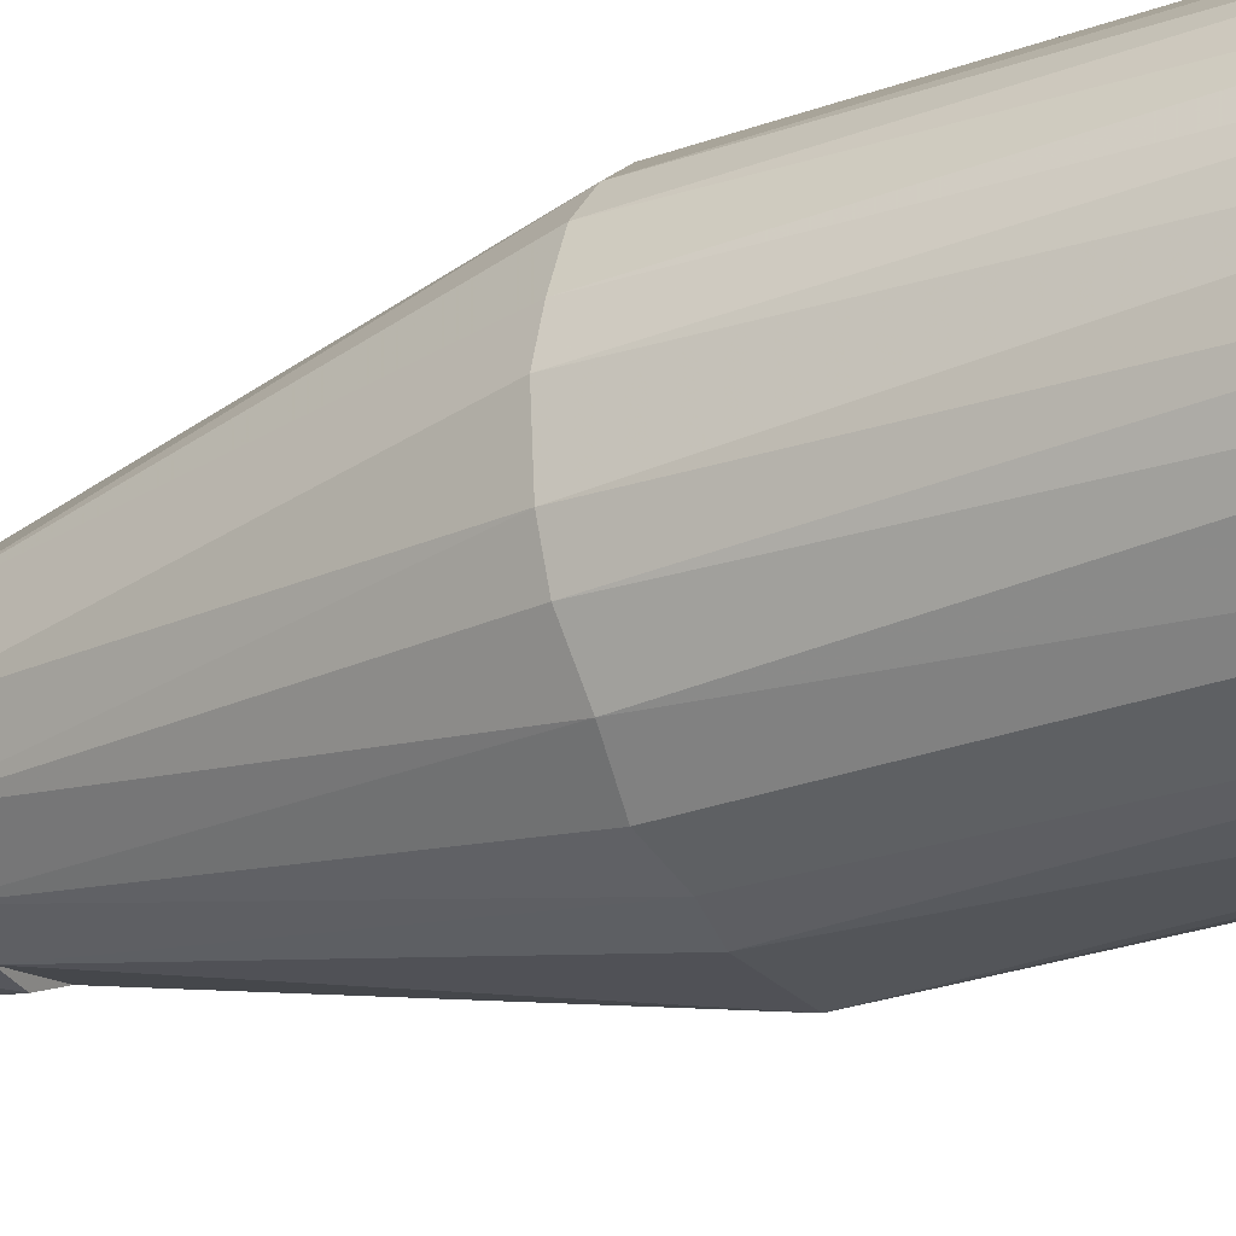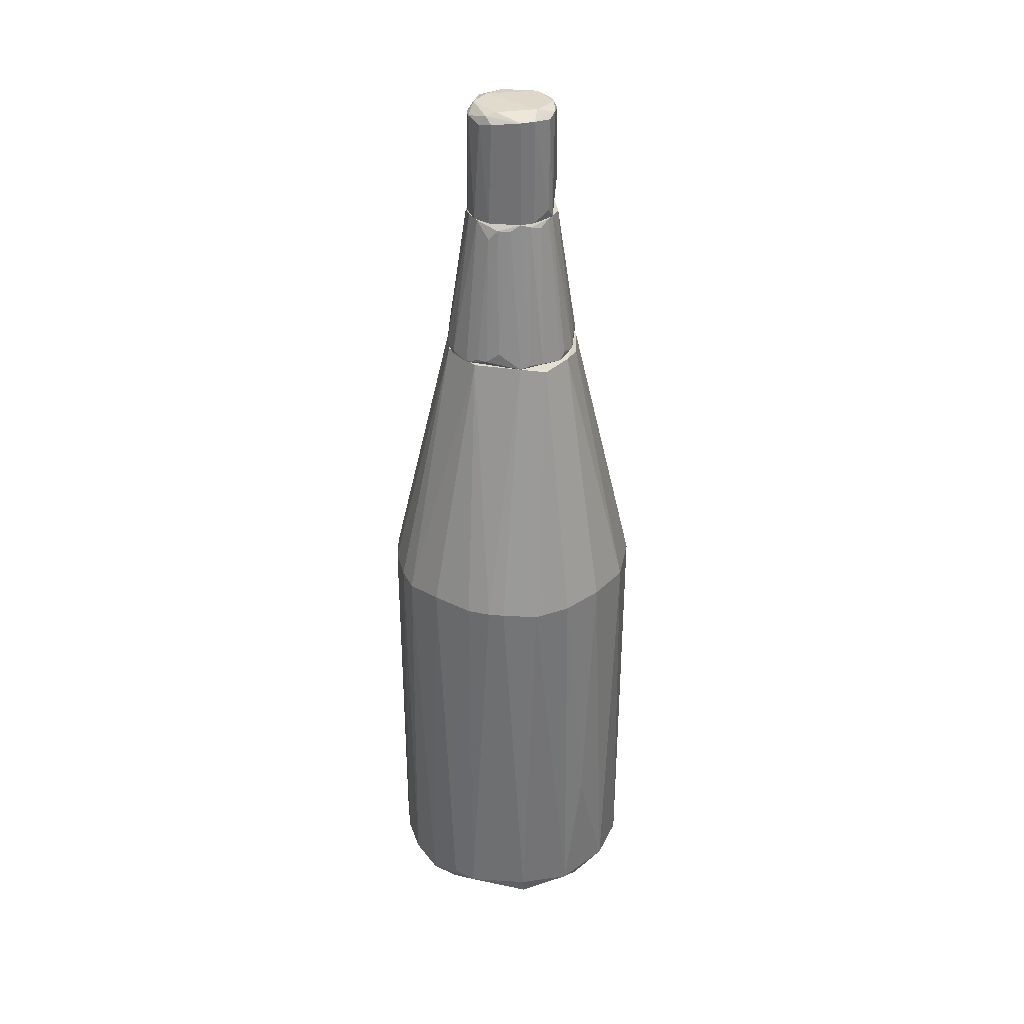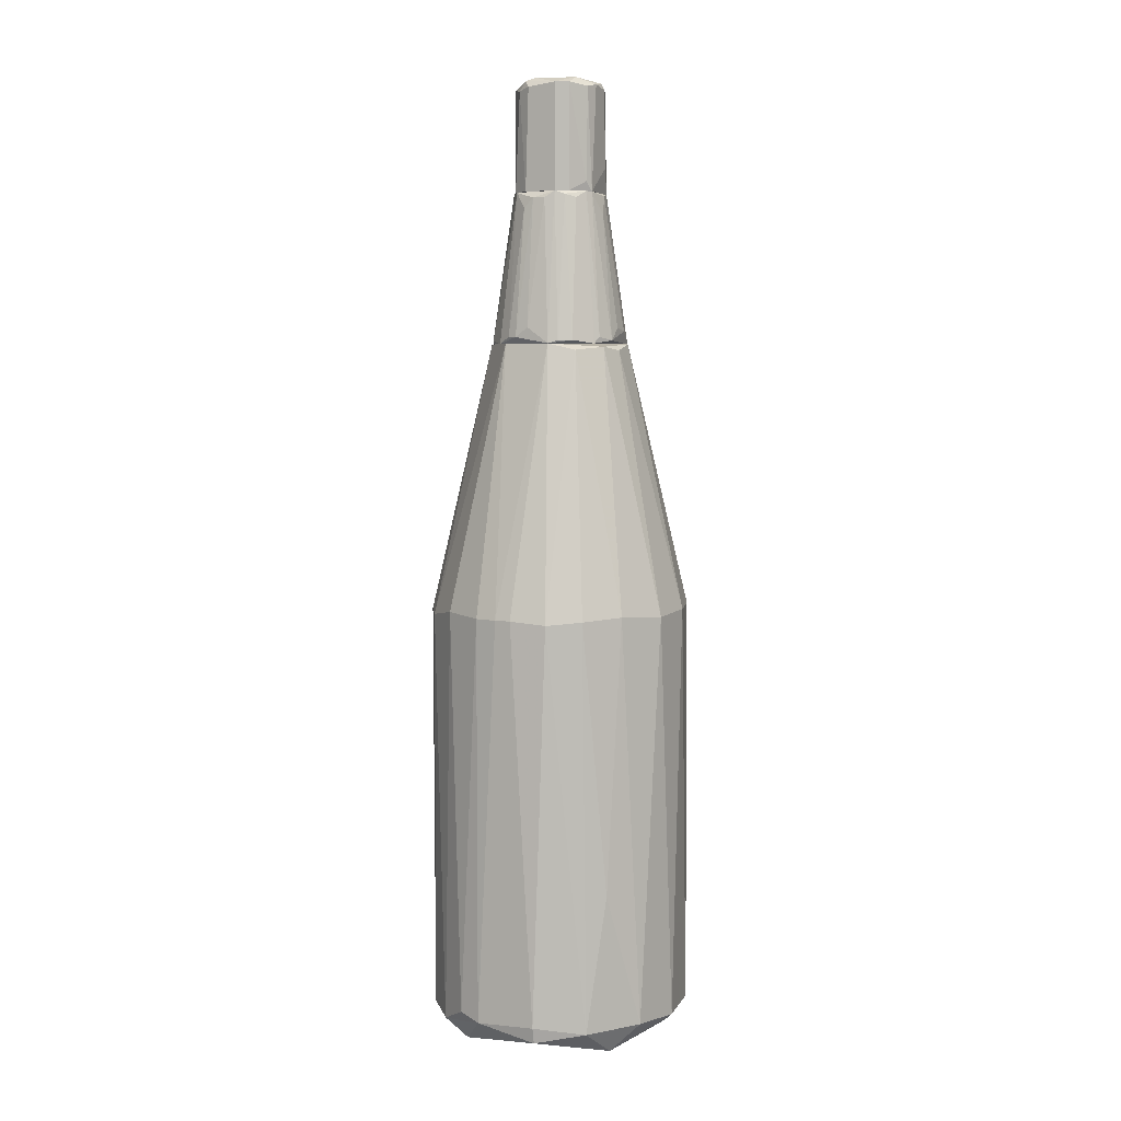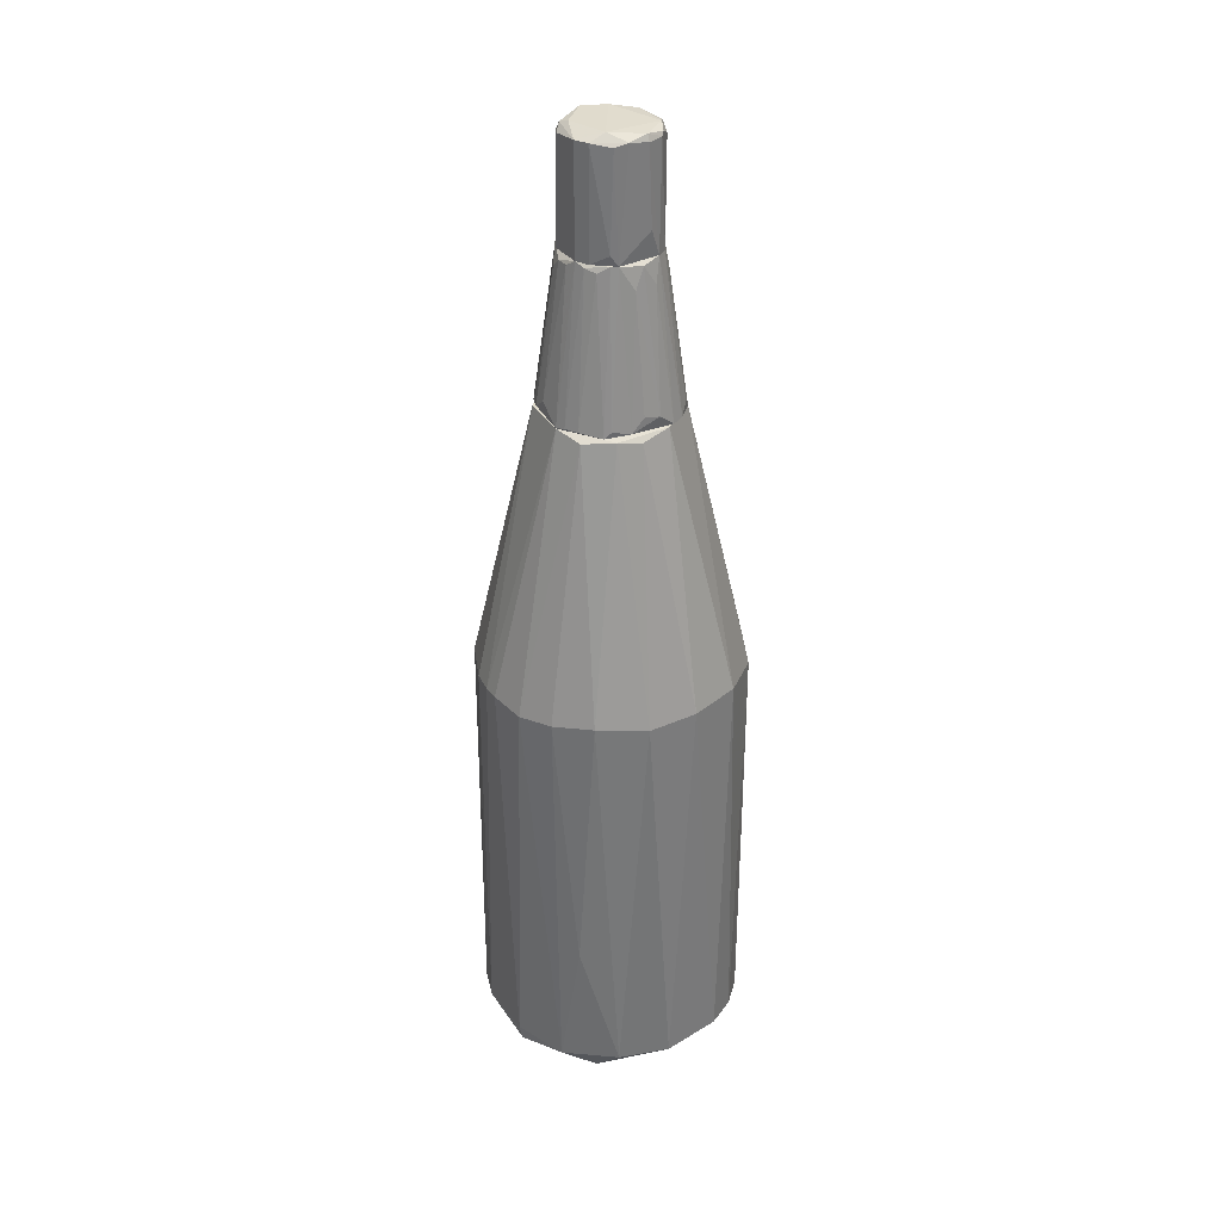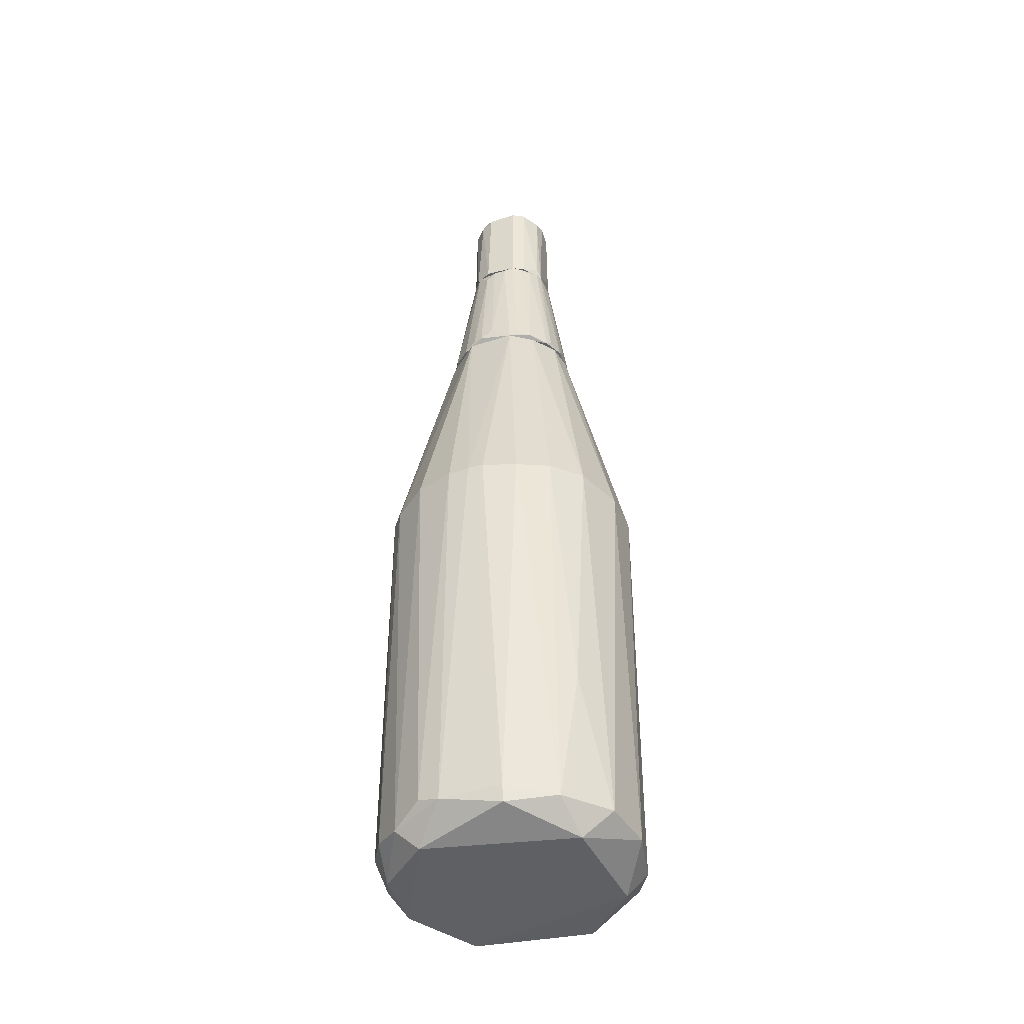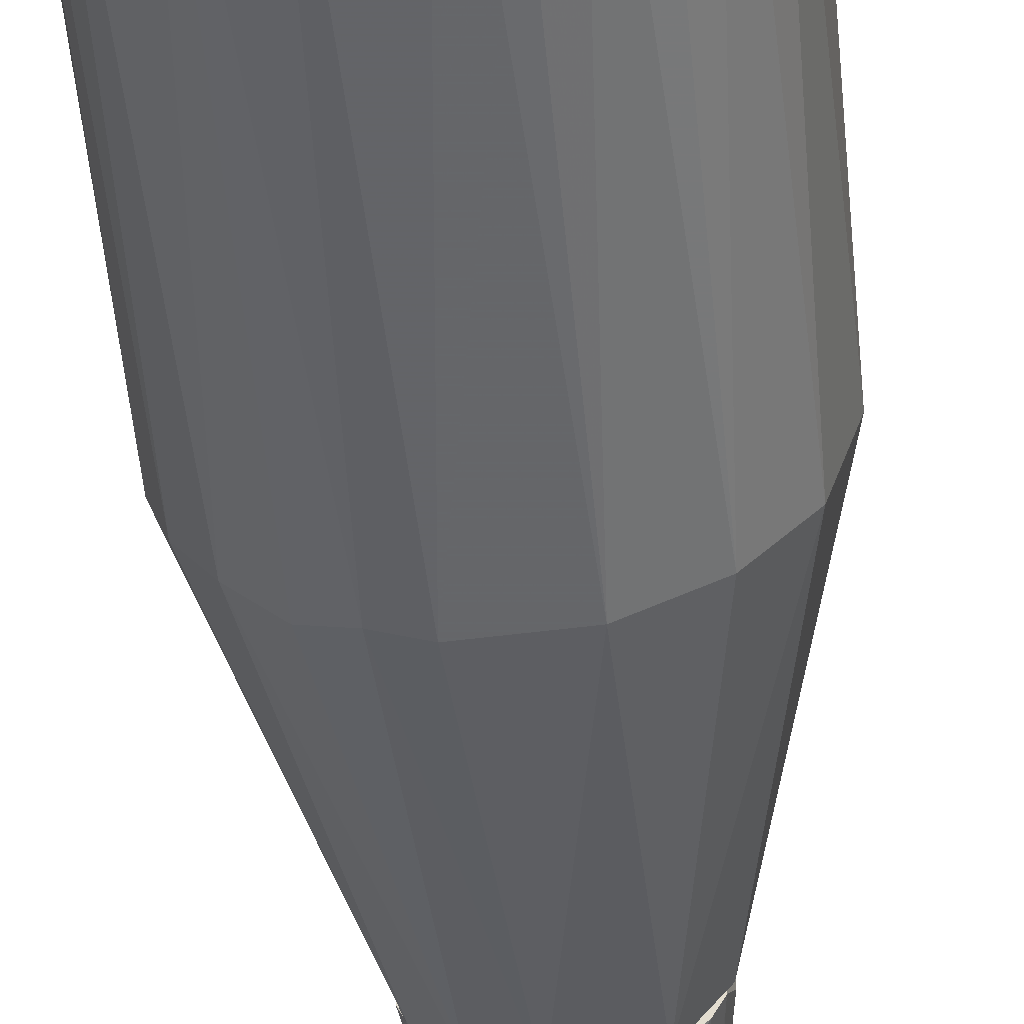
<metadata>
{"format":"obj","ext":"obj","renderer":"f3d","projection":"perspective","resolution":1024,"background":"white","views":[{"elev":-27.5,"azim":-60.4,"up":"+Z"},{"elev":33.9,"azim":7.6,"up":"+Y"},{"elev":5.4,"azim":25.8,"up":"+Y"},{"elev":33.3,"azim":59.3,"up":"+Y"},{"elev":-42.5,"azim":17.4,"up":"+Y"},{"elev":-51.7,"azim":5.3,"up":"+Z"}]}
</metadata>
<code>
o convex_0
v 0.09841 -0.9459 -0.2106
v 0.01635 -0.09364 0.2567
v -0.01519 -0.09364 0.2567
v -0.01519 0.4304 -0.1347
v -0.2552 -0.9018 -0.0211
v 0.231 -0.8954 0.1178
v 0.2563 -0.08739 -0.02741
v -0.2299 -0.08739 -0.1158
v -0.1604 -0.9145 0.1998
v -0.2236 -0.09364 0.1304
v 0.03528 0.4368 0.1304
v -0.04042 -0.09364 -0.2547
v -0.1415 -0.8956 -0.2169
v 0.1616 -0.09364 -0.2042
v 0.2058 -0.08739 0.1556
v 0.06056 -0.9207 0.2441
v -0.1225 0.4368 0.06091
v 0.2373 -0.9018 -0.1032
v 0.13 0.4368 -0.04003
v 0.07318 -0.8829 -0.2484
v -0.1352 -0.08739 0.2188
v -0.2552 -0.08739 0.01675
v -0.1162 0.4368 -0.07162
v -0.1415 -0.08739 -0.2169
v -0.2173 -0.9523 -0.04003
v 0.1742 -0.9524 0.1367
v 0.1489 -0.09364 0.2125
v -0.2425 -0.8954 0.08619
v -0.0594 -0.8956 0.2504
v 0.1237 0.4304 0.06091
v -0.2173 -0.8892 -0.1411
v 0.07318 -0.09364 -0.2484
v 0.2247 -0.08739 -0.1284
v 0.1616 -0.9017 -0.2042
v 0.1552 -0.9017 0.2062
v -0.06571 -0.9079 -0.2484
v 0.25 -0.09378 0.06727
v 0.2563 -0.9018 0.01675
v 0.07949 0.4368 -0.1095
v -0.0594 0.4368 0.124
v -0.1162 -0.9524 0.1872
v 0.1994 -0.9524 -0.08424
v 0.0858 -0.1 0.2441
v -0.1288 -0.9524 -0.179
v -0.2488 -0.08739 -0.06526
v -0.192 -0.09378 -0.1727
v -0.1983 -0.1 0.1683
v -0.1352 0.4368 -0.01474
v -0.211 -0.9017 0.1493
v 0.2058 -0.9018 -0.16
v 0.06056 -0.8892 0.2504
v 0.0858 0.4242 0.1115
v -0.07202 0.4368 -0.1158
v 0.03528 -0.9017 -0.2547
v -0.0594 -0.09364 0.2504
v -0.2425 -0.8828 -0.09055
v -0.2488 -0.09364 0.06722
v -0.1036 -0.8829 0.2377
v -0.09094 -0.1 -0.2421
v 0.1237 -0.8956 -0.2294
v 0.1868 -0.6302 0.1809
v -0.2552 -0.8828 0.03567
v -0.2173 -0.946 0.07988
v 0.1363 0.4242 0.0167
f 30 37 64
f 3 2 11
f 17 11 19
f 17 19 23
f 2 3 29
f 19 11 30
f 12 4 32
f 7 18 33
f 19 7 33
f 26 6 35
f 16 26 35
f 15 6 37
f 30 15 37
f 18 7 38
f 6 26 38
f 37 6 38
f 7 37 38
f 23 19 39
f 32 4 39
f 14 32 39
f 33 14 39
f 19 33 39
f 3 11 40
f 11 17 40
f 26 16 41
f 16 29 41
f 29 9 41
f 18 38 42
f 38 26 42
f 26 41 42
f 11 2 43
f 35 27 43
f 31 13 44
f 25 31 44
f 36 1 44
f 13 36 44
f 41 25 44
f 1 42 44
f 42 41 44
f 5 22 45
f 23 8 45
f 8 23 46
f 24 13 46
f 31 8 46
f 13 31 46
f 17 10 47
f 9 21 47
f 40 17 47
f 21 40 47
f 17 23 48
f 45 22 48
f 23 45 48
f 10 28 49
f 47 10 49
f 9 47 49
f 33 18 50
f 14 33 50
f 1 34 50
f 34 14 50
f 42 1 50
f 18 42 50
f 2 29 51
f 29 16 51
f 16 35 51
f 43 2 51
f 35 43 51
f 27 15 52
f 15 30 52
f 30 11 52
f 11 43 52
f 43 27 52
f 39 4 53
f 23 39 53
f 46 23 53
f 24 46 53
f 12 32 54
f 32 20 54
f 36 12 54
f 1 36 54
f 29 3 55
f 3 40 55
f 40 21 55
f 25 5 56
f 8 31 56
f 31 25 56
f 5 45 56
f 45 8 56
f 10 17 57
f 28 10 57
f 17 48 57
f 48 22 57
f 21 9 58
f 9 29 58
f 29 55 58
f 55 21 58
f 4 12 59
f 13 24 59
f 12 36 59
f 36 13 59
f 53 4 59
f 24 53 59
f 32 14 60
f 20 32 60
f 34 1 60
f 14 34 60
f 1 54 60
f 54 20 60
f 6 15 61
f 15 27 61
f 35 6 61
f 27 35 61
f 22 5 62
f 5 28 62
f 28 57 62
f 57 22 62
f 5 25 63
f 28 5 63
f 25 41 63
f 41 9 63
f 49 28 63
f 9 49 63
f 7 19 64
f 19 30 64
f 37 7 64
o convex_1
v 0.13 0.4621 -0.0211
v -0.1289 0.4368 -0.04005
v -0.1289 0.4368 0.04198
v -0.08465 0.7336 -0.03374
v 0.02899 0.7336 0.08618
v 0.03527 0.4368 0.1304
v 0.03527 0.7336 -0.08425
v -0.03414 0.4368 -0.1285
v -0.05938 0.7336 0.07356
v 0.08581 0.7336 0.03567
v 0.07947 0.4368 -0.1095
v 0.1111 0.4368 0.07987
v -0.05307 0.4495 0.1241
v 0.07947 0.7336 -0.04636
v -0.04676 0.7336 -0.07794
v -0.08465 0.4558 -0.1032
v -0.09096 0.7273 0.0104
v 0.04158 0.4432 -0.1285
v -0.01518 0.721 0.09249
v 0.1111 0.4368 -0.07794
v -0.1099 0.4368 0.07987
v -0.01518 0.7273 -0.09056
v 0.13 0.4432 0.03567
v 0.07947 0.4432 0.1114
v 0.06688 0.721 0.06725
v 0.09212 0.7273 -0.008477
v -0.07834 0.7336 0.04829
v 0.06054 0.702 -0.07794
v -0.07834 0.6957 -0.05901
v -0.008874 0.4684 0.1304
v -0.1099 0.4432 -0.07794
v -0.07834 0.4368 0.1114
v -0.1289 0.4684 -0.01479
v 0.01003 0.4684 -0.1285
v -0.05938 0.4748 -0.1158
v 0.1237 0.4368 -0.05267
v 0.09843 0.6894 0.0104
v 0.01003 0.6894 -0.0969
v -0.03414 0.702 0.09249
v 0.01003 0.721 0.09249
v -0.03414 0.4495 0.1304
v -0.09096 0.6894 -0.04005
v 0.04792 0.7273 0.07987
v 0.05423 0.4432 0.1241
v -0.09727 0.6894 -0.008477
v -0.1289 0.4684 0.01671
v -0.03414 0.4495 -0.1285
v 0.1174 0.4495 0.06725
v 0.09212 0.6894 -0.03374
v -0.07834 0.4368 -0.1095
v -0.1099 0.4432 0.07987
v 0.06688 0.7336 -0.06532
v 0.09212 0.4558 -0.0969
v 0.13 0.4684 0.01043
v 0.07947 0.7336 0.04829
v -0.1289 0.4432 0.04198
f 115 91 120
f 67 66 70
f 68 69 71
f 70 66 72
f 69 68 73
f 71 69 74
f 70 72 75
f 70 75 76
f 71 74 78
f 68 71 79
f 75 72 82
f 69 73 83
f 76 75 84
f 67 70 85
f 79 71 86
f 70 76 88
f 88 76 89
f 78 74 90
f 73 68 91
f 68 81 91
f 82 71 92
f 75 82 92
f 68 79 93
f 79 80 93
f 93 80 95
f 77 73 96
f 85 70 96
f 66 67 97
f 82 72 98
f 80 79 99
f 79 86 99
f 76 84 100
f 84 78 100
f 65 87 100
f 87 76 100
f 74 87 101
f 65 90 101
f 90 74 101
f 71 82 102
f 86 71 102
f 82 98 102
f 98 86 102
f 73 77 103
f 83 73 103
f 70 69 104
f 69 83 104
f 94 70 104
f 83 94 104
f 70 94 105
f 94 83 105
f 96 70 105
f 77 96 105
f 103 77 105
f 83 103 105
f 68 93 106
f 95 66 106
f 93 95 106
f 88 89 107
f 69 70 108
f 70 88 108
f 107 69 108
f 88 107 108
f 81 68 109
f 66 97 109
f 68 106 109
f 106 66 109
f 97 67 110
f 81 109 110
f 109 97 110
f 98 72 111
f 86 98 111
f 99 86 111
f 87 74 112
f 76 87 112
f 90 65 113
f 78 90 113
f 65 100 113
f 100 78 113
f 72 66 114
f 66 95 114
f 95 80 114
f 80 99 114
f 111 72 114
f 99 111 114
f 67 85 115
f 73 91 115
f 96 73 115
f 85 96 115
f 71 78 116
f 78 84 116
f 92 71 116
f 92 116 117
f 84 75 117
f 75 92 117
f 116 84 117
f 87 65 118
f 65 101 118
f 101 87 118
f 74 69 119
f 89 76 119
f 69 107 119
f 107 89 119
f 112 74 119
f 76 112 119
f 91 81 120
f 110 67 120
f 81 110 120
f 67 115 120
o convex_2
v 0.08583 0.7842 -0.02743
v -0.08467 0.7336 -0.03375
v -0.08467 0.7336 0.02938
v -0.07204 0.9546 0.01675
v 0.02898 0.7336 0.08622
v 0.06687 0.942 -0.05901
v 0.02898 0.942 0.08622
v -0.03415 0.7336 -0.08427
v -0.04677 0.9357 -0.07795
v -0.05309 0.9294 0.07359
v 0.03531 0.7336 -0.08427
v 0.0795 0.9357 0.04201
v 0.08583 0.7336 0.03571
v -0.03415 0.7336 0.08622
v -0.08467 0.9294 -0.02743
v 0.02268 0.942 -0.08427
v 0.0795 0.9483 -0.02112
v 0.06687 0.7336 -0.06531
v -0.08467 0.9357 0.02307
v 0.05425 0.942 0.07359
v -0.06571 0.7336 0.06727
v -0.02152 0.9546 0.06727
v -0.02783 0.9357 0.08622
v 0.08583 0.9357 -0.02112
v -0.05309 0.9546 -0.02743
v 0.05425 0.9546 0.04201
v 0.04793 0.9294 -0.07795
v 0.05425 0.7336 0.07359
v -0.07204 0.942 -0.0527
v -0.07204 0.7336 -0.0527
v -0.07834 0.9357 0.04201
v 0.0795 0.7336 -0.04637
v -0.03415 0.9357 -0.08427
v 0.04162 0.9483 -0.07164
v 0.08583 0.942 0.01675
v 0.0795 0.7526 0.04832
v -0.02783 0.9483 -0.07164
v -0.04046 0.9483 0.07359
v -0.04677 0.7336 -0.07795
v 0.07319 0.9357 -0.0527
f 144 152 160
f 123 122 125
f 125 122 128
f 125 128 131
f 125 131 133
f 123 125 134
f 125 127 134
f 122 123 135
f 131 128 136
f 133 131 138
f 135 123 139
f 124 135 139
f 127 125 140
f 123 134 141
f 134 130 141
f 134 127 143
f 130 134 143
f 133 121 144
f 124 142 145
f 145 142 146
f 127 140 146
f 142 127 146
f 131 136 147
f 126 138 147
f 138 131 147
f 125 133 148
f 140 125 148
f 122 135 149
f 135 124 149
f 124 145 149
f 128 122 150
f 122 149 150
f 149 129 150
f 139 123 151
f 124 139 151
f 123 141 151
f 141 130 151
f 121 133 152
f 133 138 152
f 144 121 152
f 128 129 153
f 136 128 153
f 137 126 154
f 145 146 154
f 146 137 154
f 126 147 154
f 147 136 154
f 132 133 155
f 140 132 155
f 133 144 155
f 144 137 155
f 137 146 155
f 146 140 155
f 133 132 156
f 132 140 156
f 148 133 156
f 140 148 156
f 129 149 157
f 149 145 157
f 153 129 157
f 136 153 157
f 154 136 157
f 145 154 157
f 142 124 158
f 127 142 158
f 143 127 158
f 130 143 158
f 124 151 158
f 151 130 158
f 129 128 159
f 128 150 159
f 150 129 159
f 126 137 160
f 138 126 160
f 137 144 160
f 152 138 160

</code>
